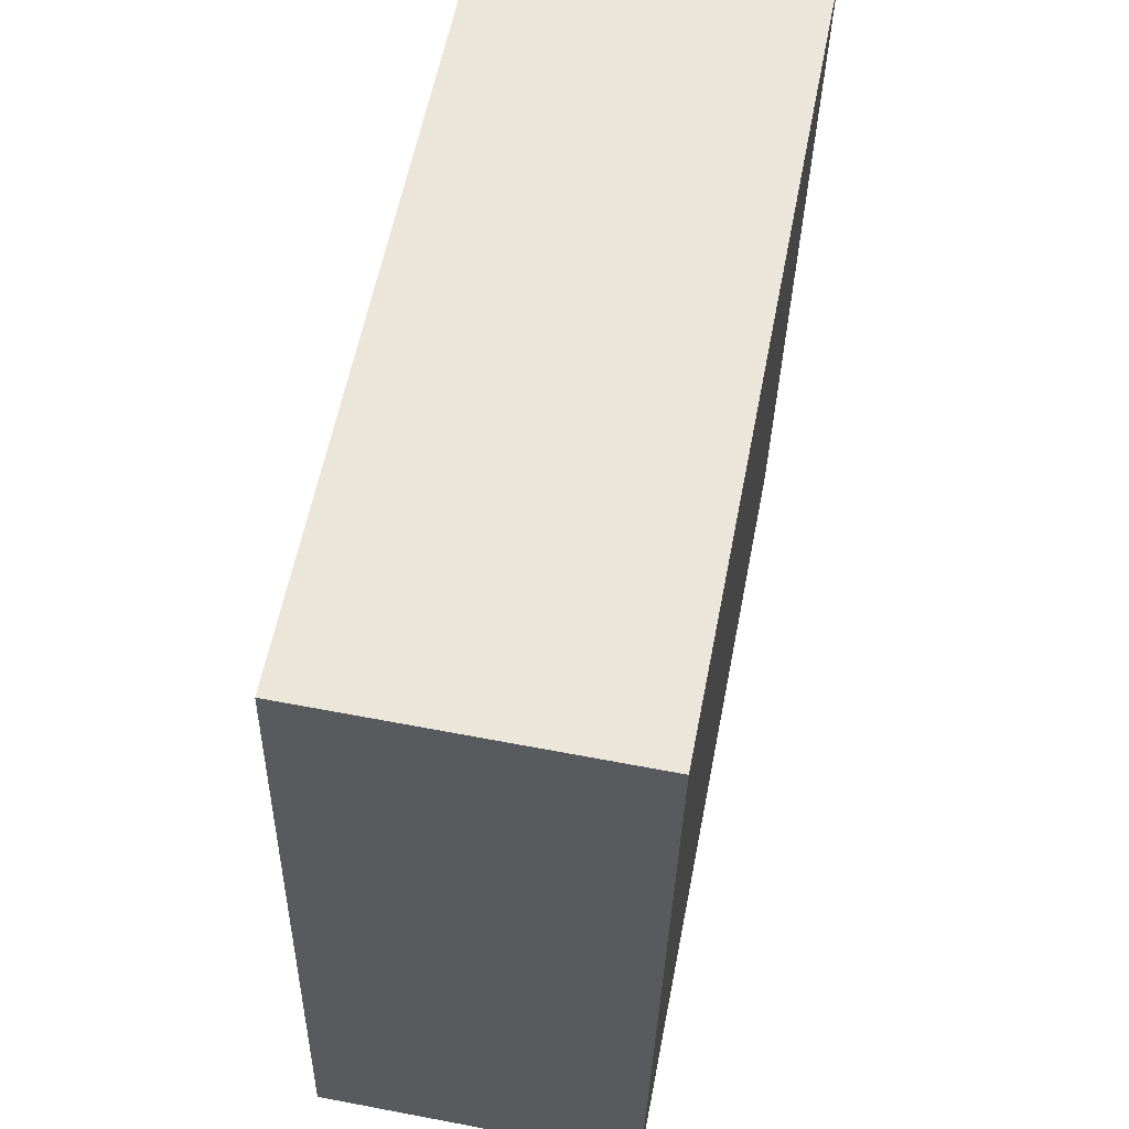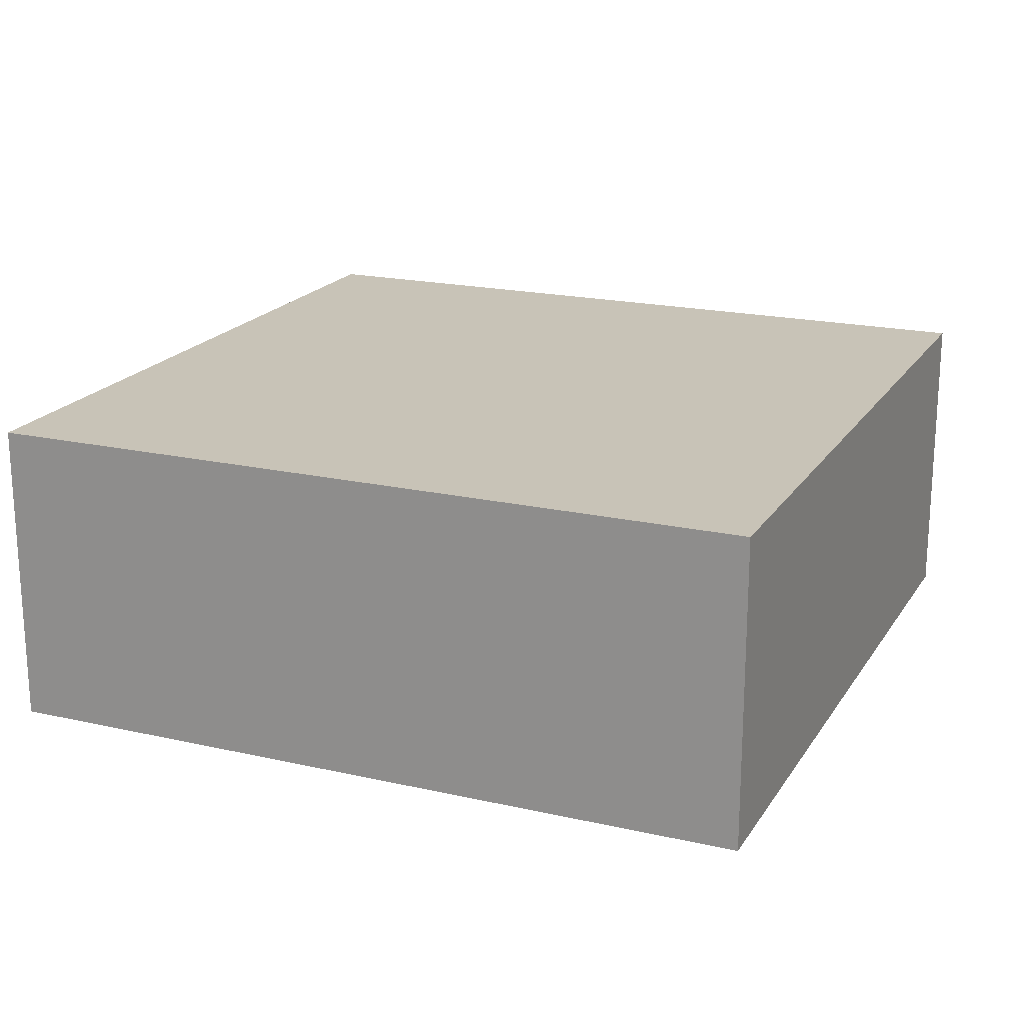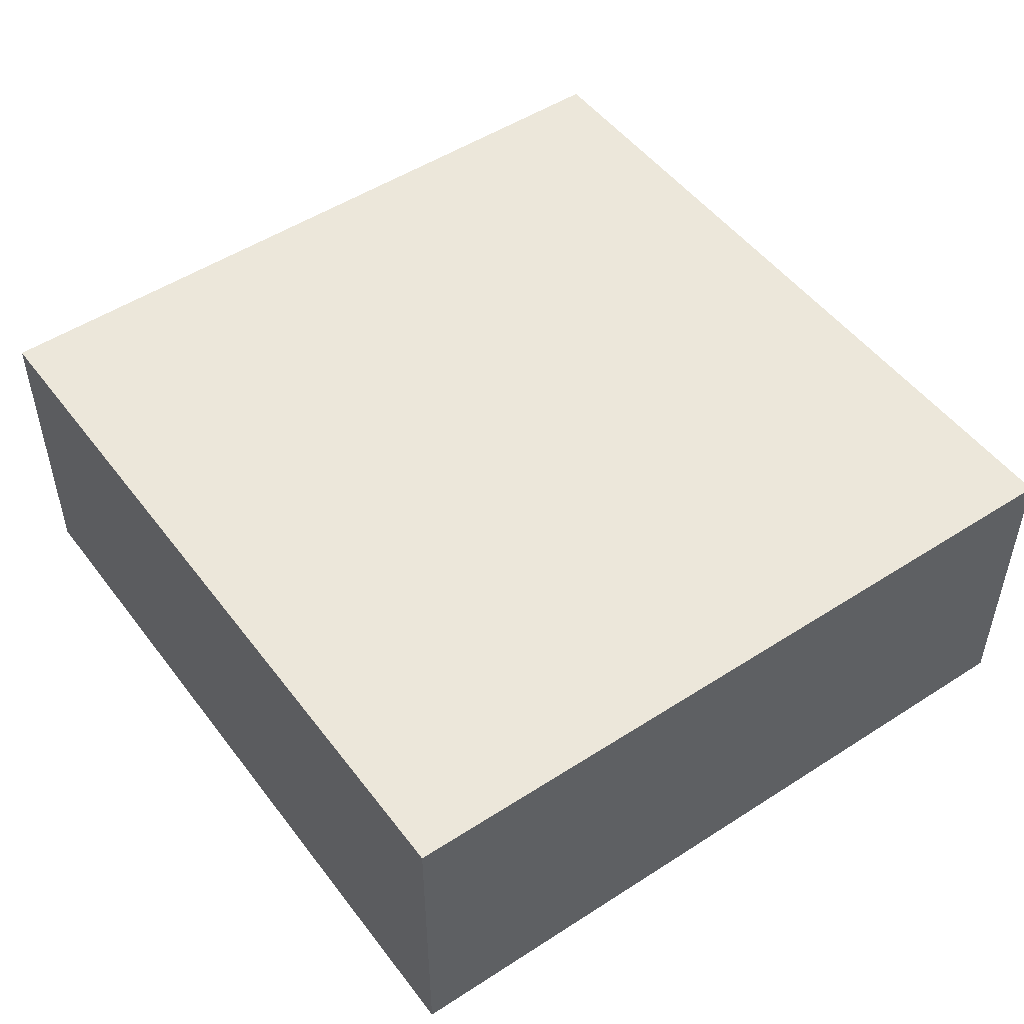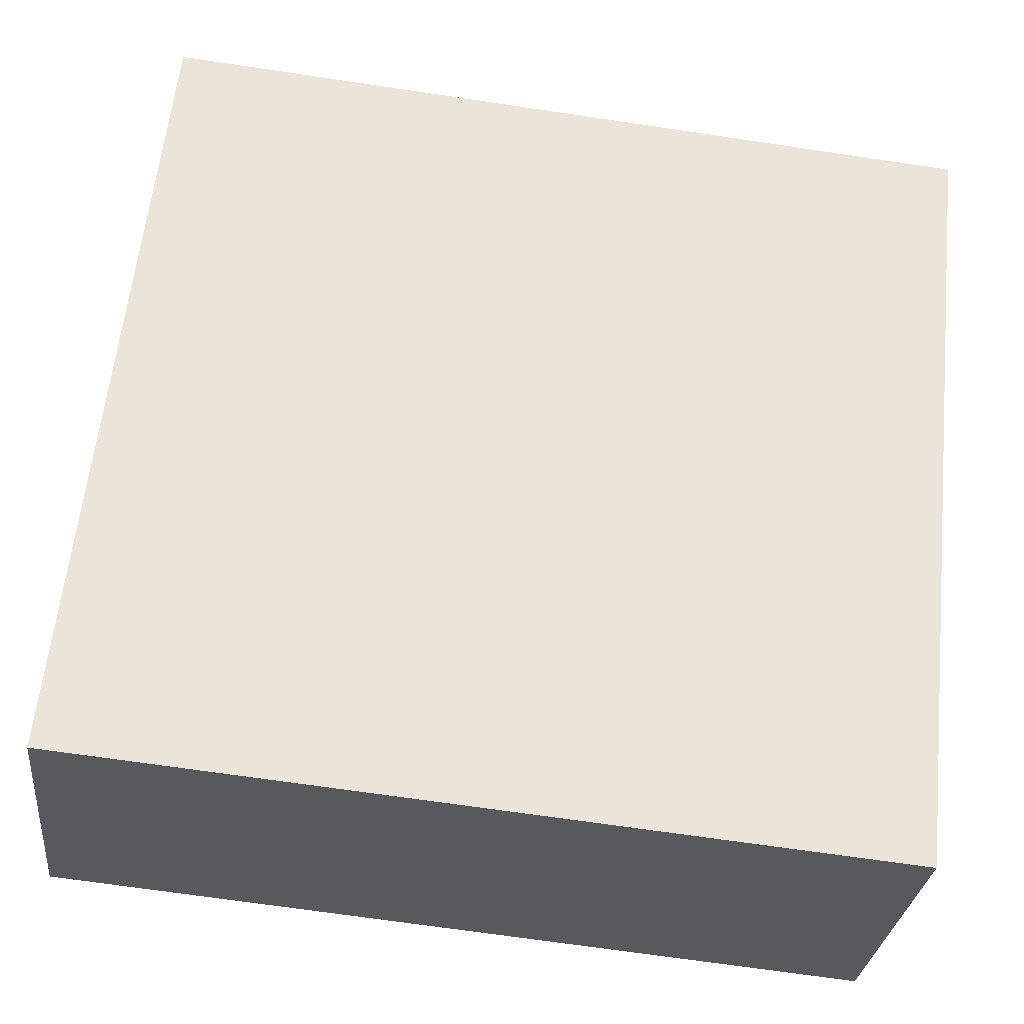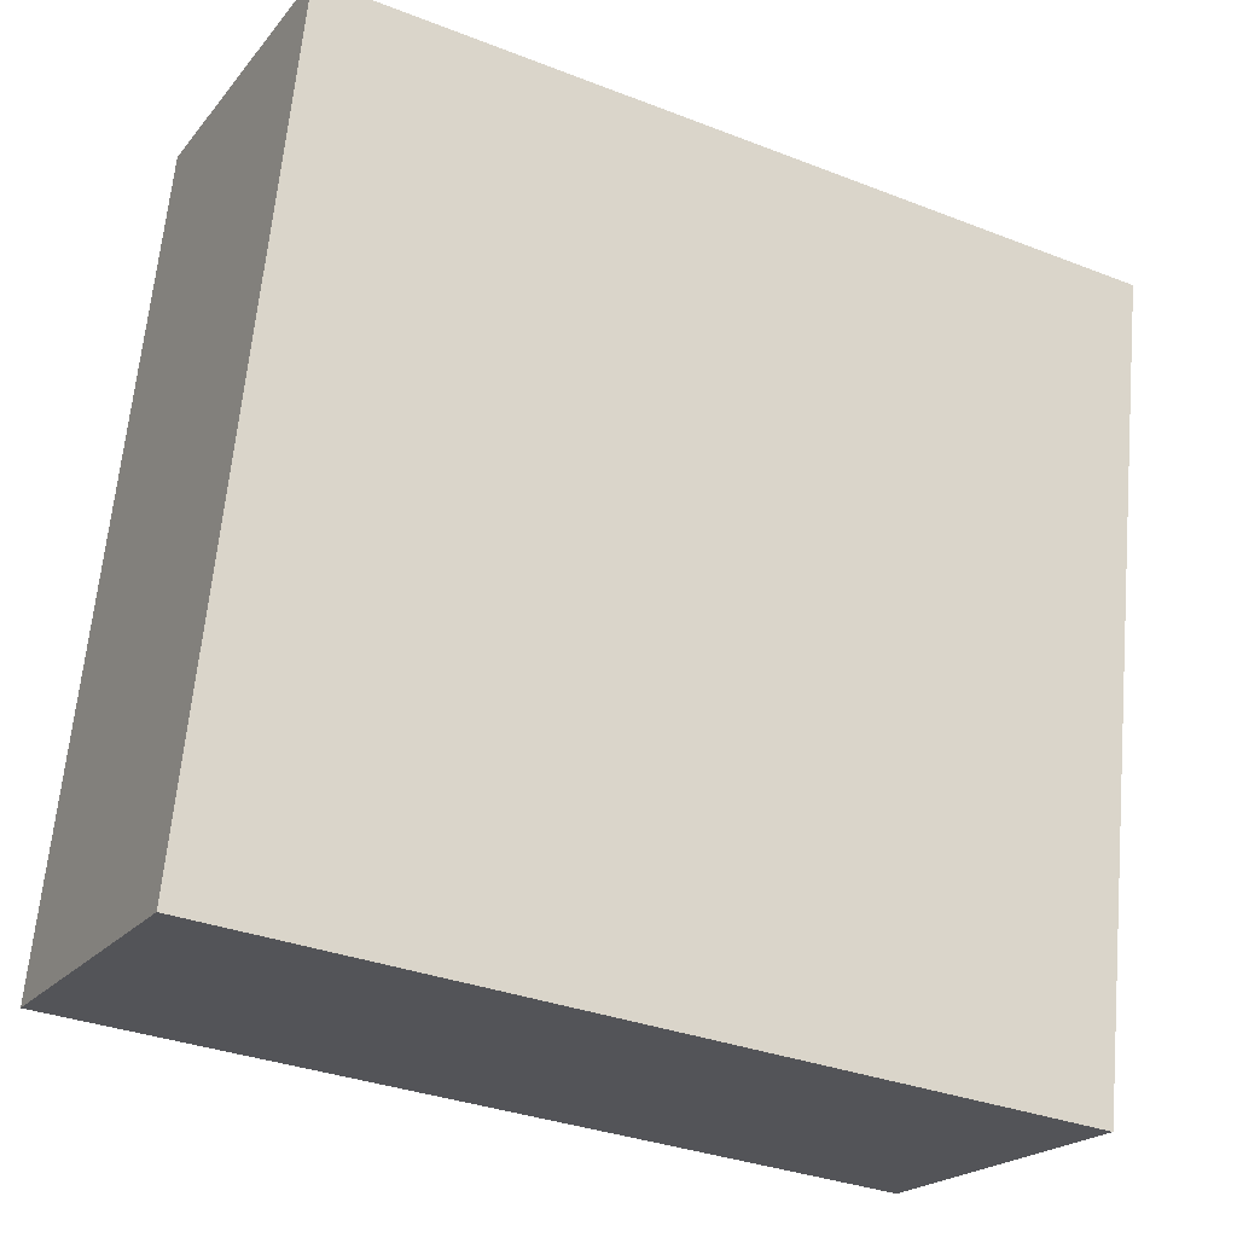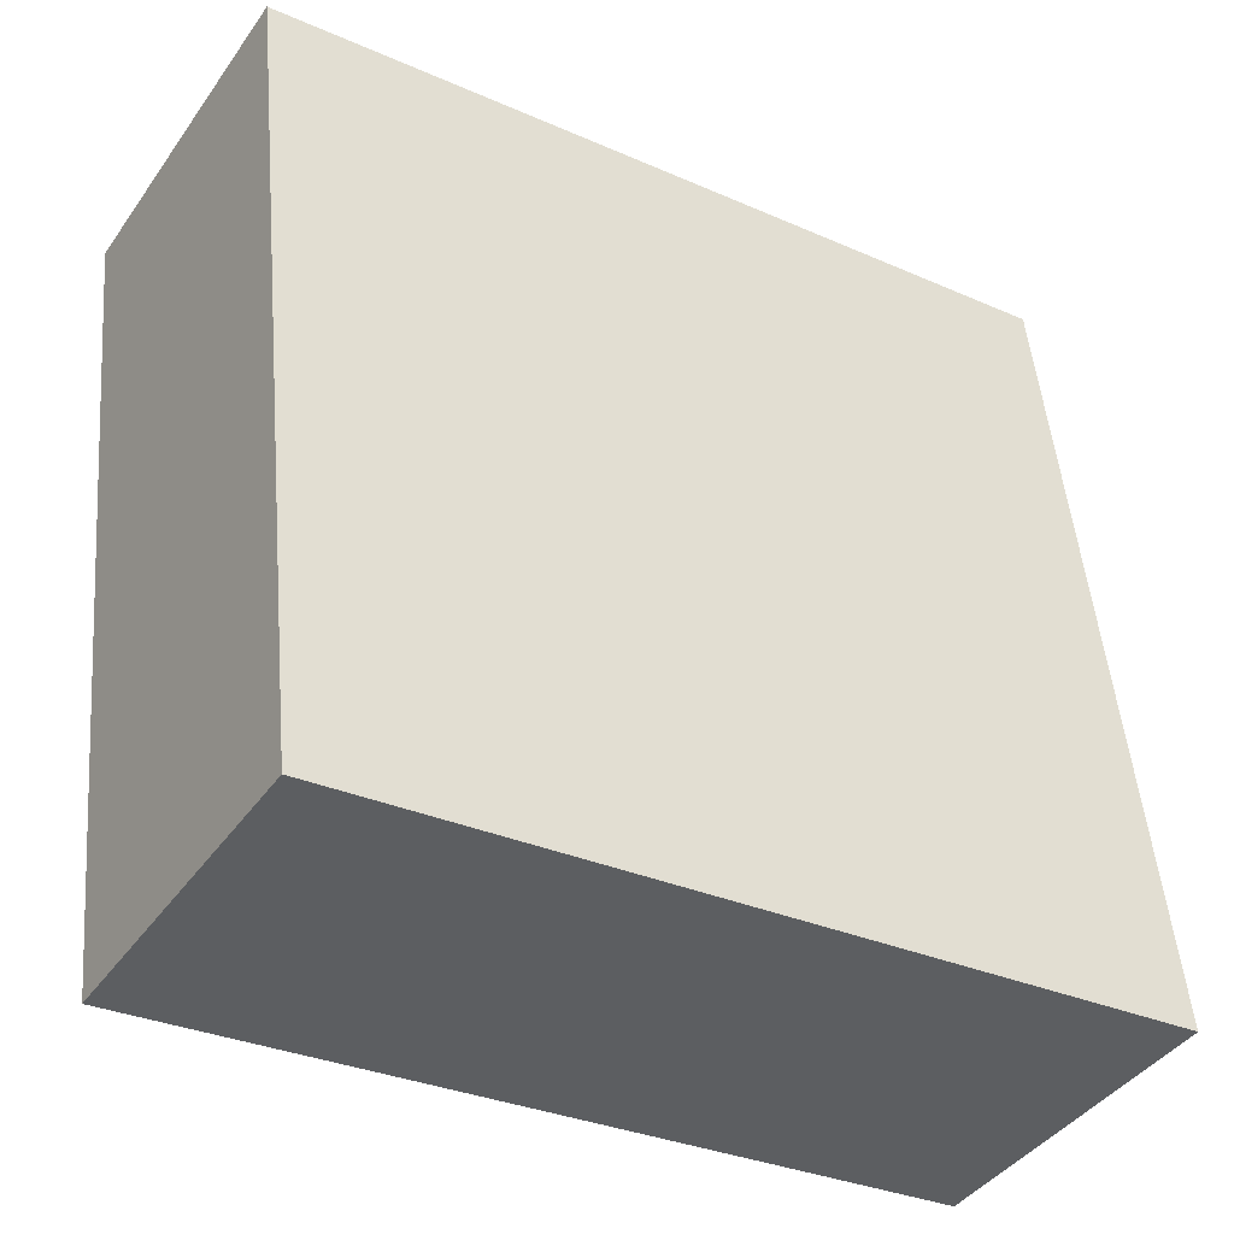
<metadata>
{"format":"obj","ext":"obj","renderer":"f3d","projection":"perspective","resolution":1024,"background":"white","views":[{"elev":63.5,"azim":100.9,"up":"+Z"},{"elev":19.6,"azim":17.2,"up":"+Y"},{"elev":50.3,"azim":48.5,"up":"+Y"},{"elev":-29.1,"azim":174.0,"up":"+Z"},{"elev":-21.0,"azim":152.4,"up":"+Z"},{"elev":-41.5,"azim":-32.1,"up":"+Z"}]}
</metadata>
<code>
v  0.94 3.742 -9.107
v  9.39 3.742 0.953
v  10.38 3.742 -8.176
v  0 3.742 2.291e-16
v  10.38 5.006e-16 -8.176
v  0.94 5.576e-16 -9.107
v  0 0 0
v  9.39 -5.835e-17 0.953
g defaultobject
f 1 2 3
f 2 1 4
f 5 1 3
f 1 5 6
f 6 4 1
f 4 6 7
f 7 2 4
f 2 7 8
f 8 3 2
f 3 8 5
f 8 6 5
f 6 8 7

</code>
